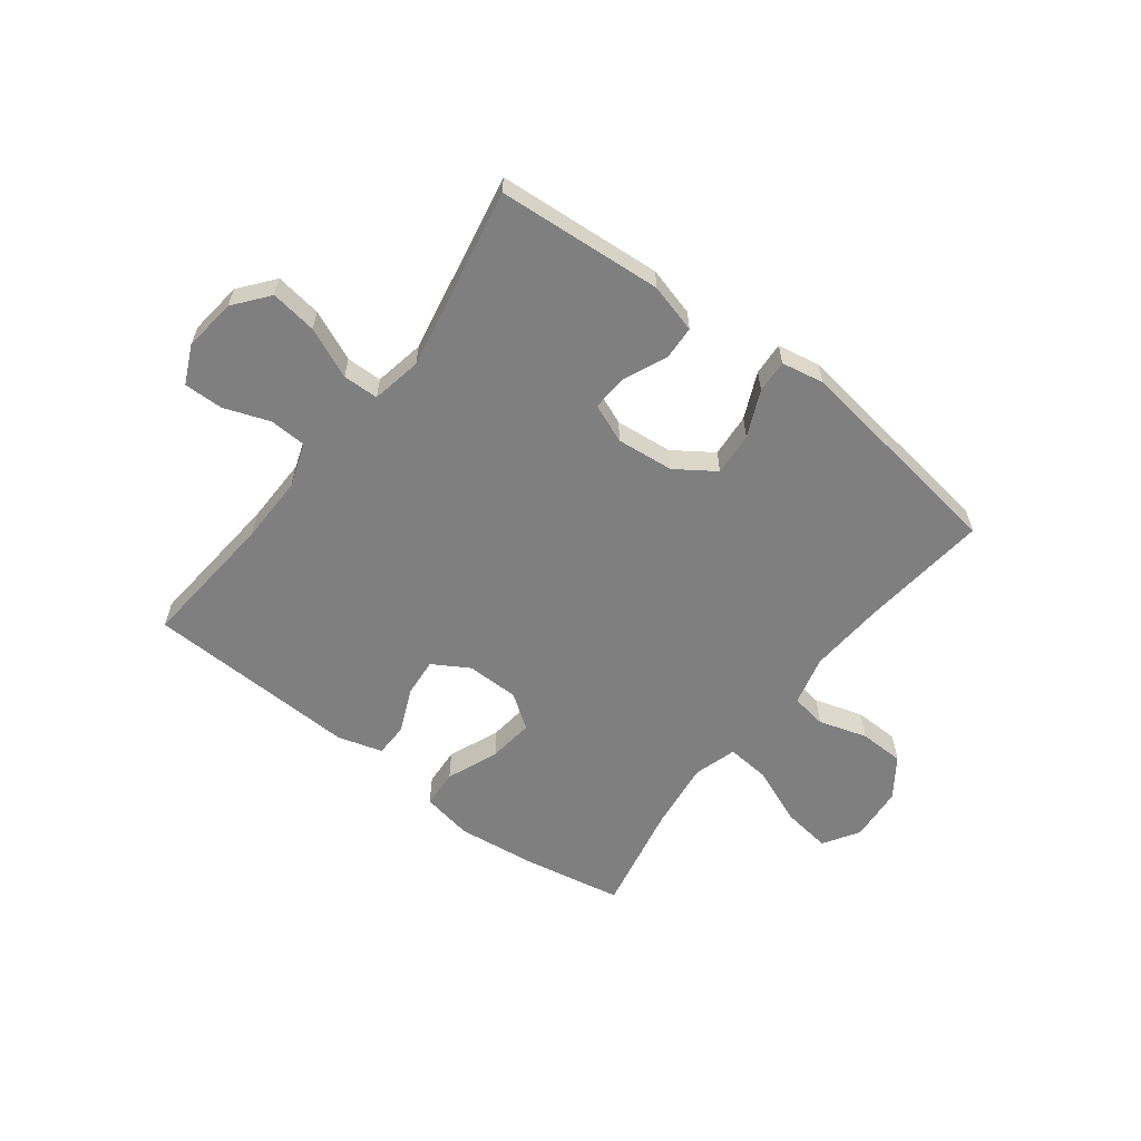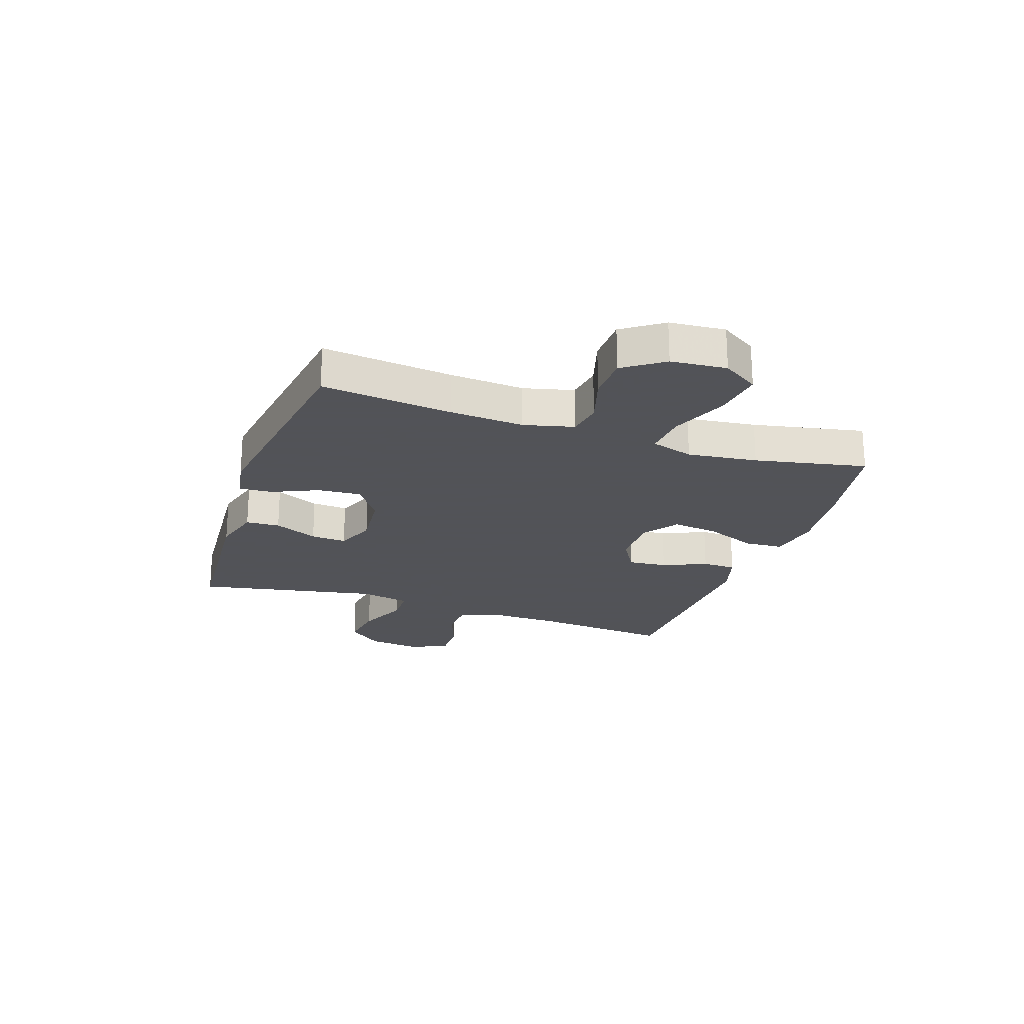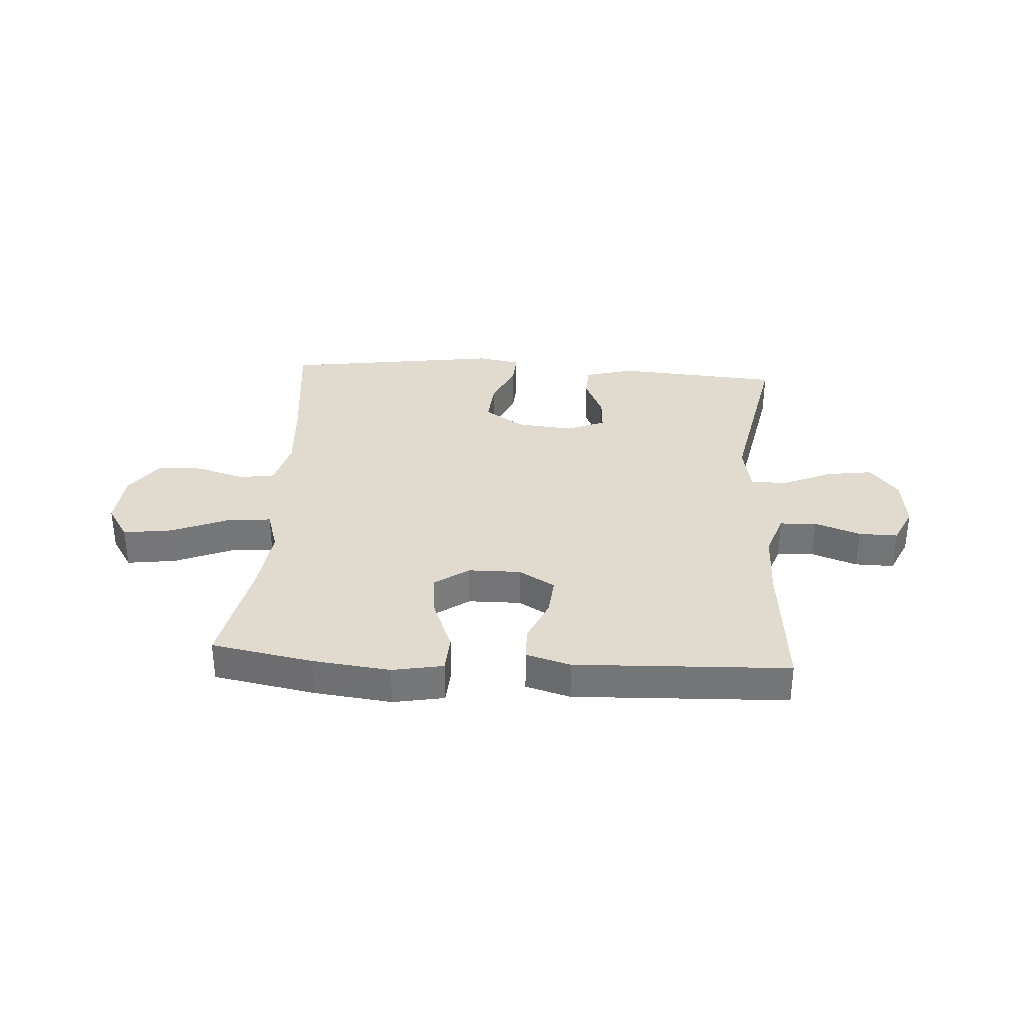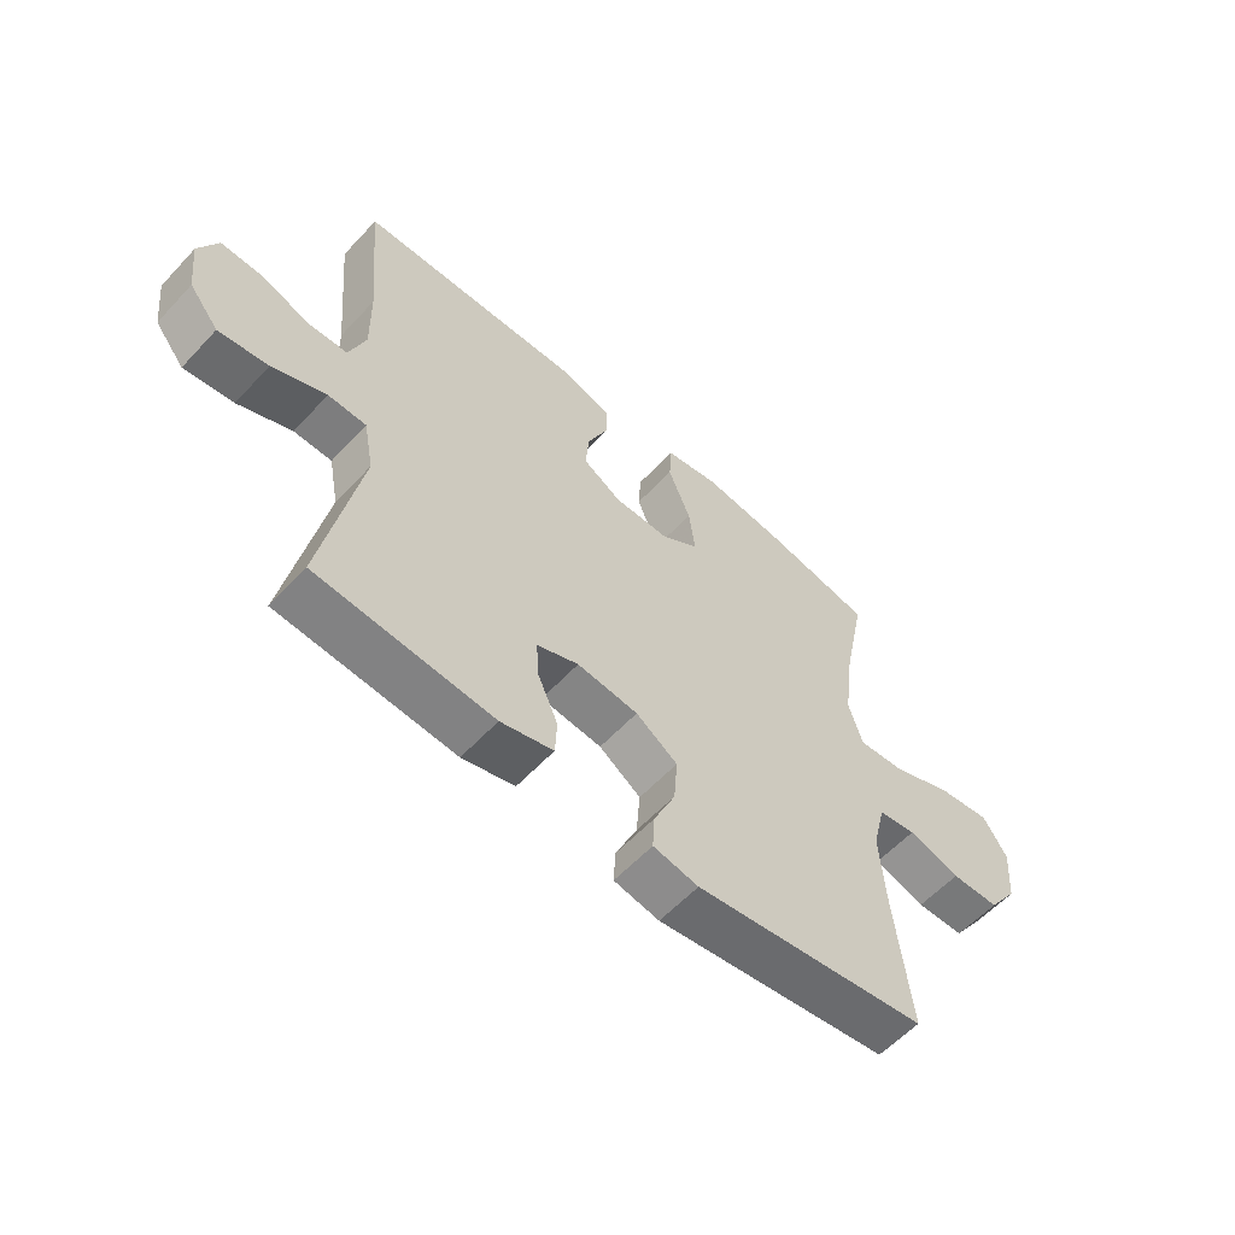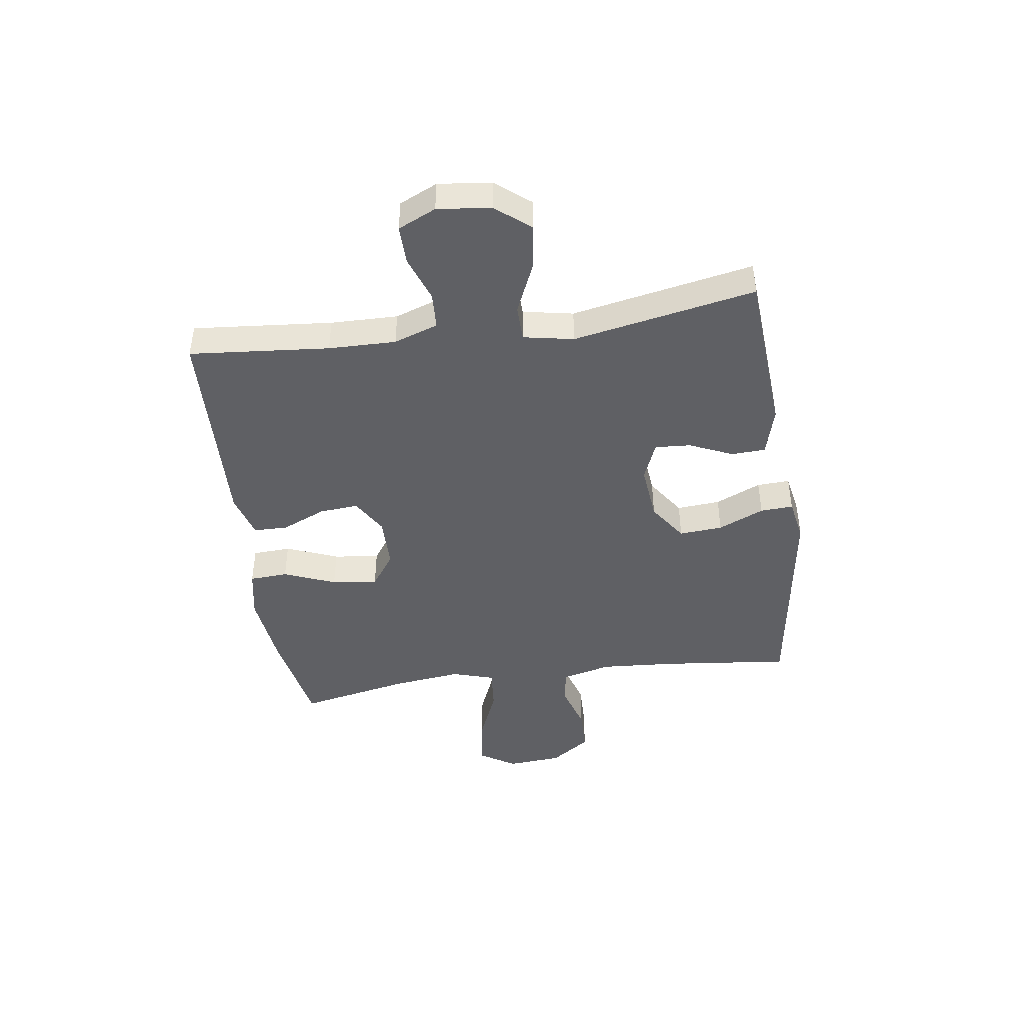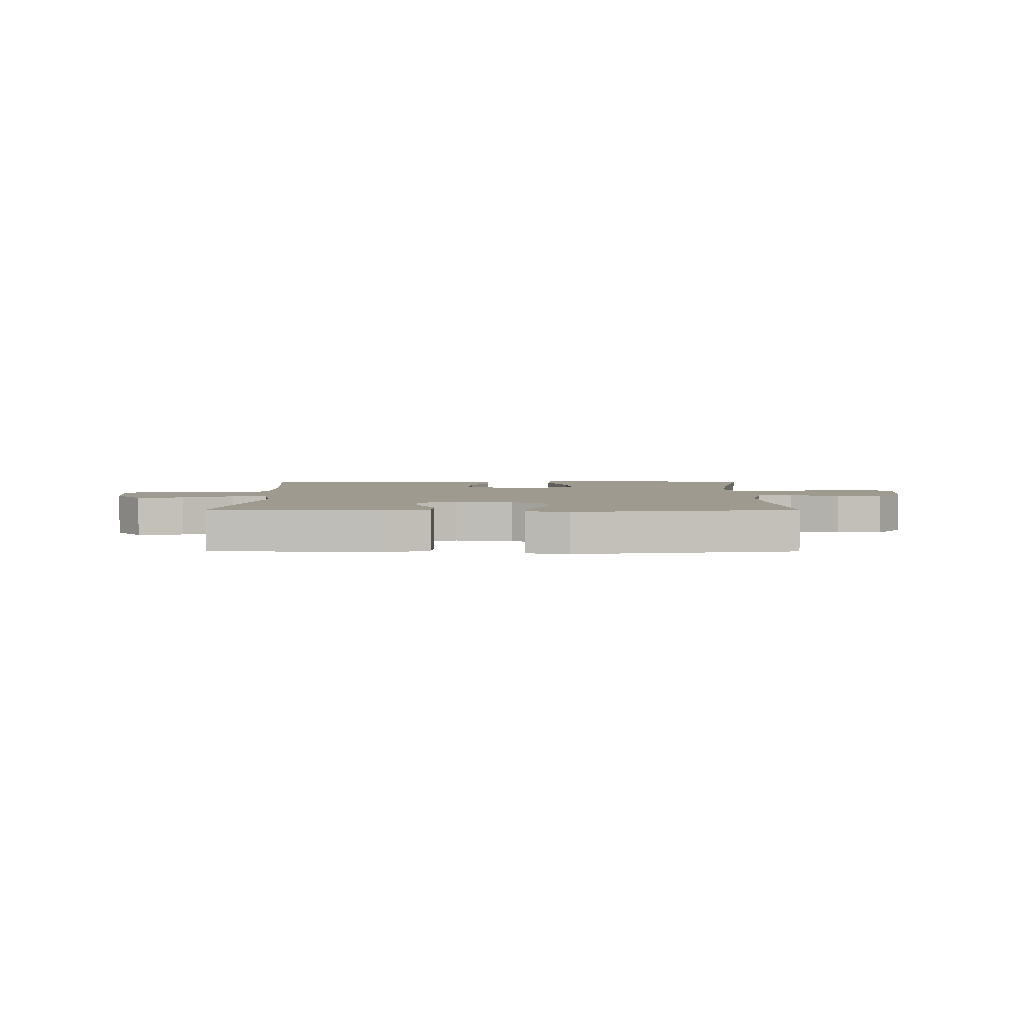
<metadata>
{"format":"obj","ext":"obj","renderer":"f3d","projection":"perspective","resolution":1024,"background":"white","views":[{"elev":-59.7,"azim":142.7,"up":"+Y"},{"elev":-22.5,"azim":-108.8,"up":"+Y"},{"elev":33.4,"azim":3.7,"up":"+Y"},{"elev":-58.5,"azim":137.6,"up":"+Z"},{"elev":-44.3,"azim":98.1,"up":"+Y"},{"elev":3.6,"azim":-179.6,"up":"+Y"}]}
</metadata>
<code>
v -0.5 0.07 0.5
v -0.321 0.07 0.533
v -0.183 0.07 0.549
v -0.093 0.07 0.532
v -0.089 0.07 0.464
v -0.126 0.07 0.372
v -0.136 0.07 0.291
v -0.075 0.07 0.248
v 0.018 0.07 0.247
v 0.082 0.07 0.285
v 0.076 0.07 0.354
v 0.042 0.07 0.432
v 0.043 0.07 0.492
v 0.122 0.07 0.515
v 0.244 0.07 0.51
v 0.5 0.07 0.5
v 0.478 0.07 0.253
v 0.476 0.07 0.134
v 0.503 0.07 0.056
v 0.568 0.07 0.053
v 0.649 0.07 0.082
v 0.718 0.07 0.083
v 0.749 0.07 0.016
v 0.738 0.07 -0.078
v 0.689 0.07 -0.139
v 0.607 0.07 -0.127
v 0.518 0.07 -0.088
v 0.455 0.07 -0.089
v 0.438 0.07 -0.178
v 0.5 0.07 -0.5
v 0.208 0.07 -0.521
v 0.121 0.07 -0.497
v 0.118 0.07 -0.437
v 0.152 0.07 -0.36
v 0.156 0.07 -0.297
v 0.087 0.07 -0.269
v -0.014 0.07 -0.279
v -0.083 0.07 -0.326
v -0.077 0.07 -0.403
v -0.041 0.07 -0.484
v -0.038 0.07 -0.542
v -0.113 0.07 -0.556
v -0.5 0.07 -0.5
v -0.475 0.07 -0.27
v -0.466 0.07 -0.139
v -0.488 0.07 -0.051
v -0.551 0.07 -0.041
v -0.637 0.07 -0.067
v -0.717 0.07 -0.065
v -0.766 0.07 0.005
v -0.774 0.07 0.103
v -0.734 0.07 0.166
v -0.647 0.07 0.154
v -0.545 0.07 0.112
v -0.468 0.07 0.105
v -0.445 0.07 0.18
v -0.46 0.07 0.303
v -0.5 0 0.5
v -0.321 0 0.533
v -0.183 0 0.549
v -0.093 0 0.532
v -0.089 0 0.464
v -0.126 0 0.372
v -0.136 0 0.291
v -0.075 0 0.248
v 0.018 0 0.247
v 0.082 0 0.285
v 0.076 0 0.354
v 0.042 0 0.432
v 0.043 0 0.492
v 0.122 0 0.515
v 0.244 0 0.51
v 0.5 0 0.5
v 0.478 0 0.253
v 0.476 0 0.134
v 0.503 0 0.056
v 0.568 0 0.053
v 0.649 0 0.082
v 0.718 0 0.083
v 0.749 0 0.016
v 0.738 0 -0.078
v 0.689 0 -0.139
v 0.607 0 -0.127
v 0.518 0 -0.088
v 0.455 0 -0.089
v 0.438 0 -0.178
v 0.5 0 -0.5
v 0.208 0 -0.521
v 0.121 0 -0.497
v 0.118 0 -0.437
v 0.152 0 -0.36
v 0.156 0 -0.297
v 0.087 0 -0.269
v -0.014 0 -0.279
v -0.083 0 -0.326
v -0.077 0 -0.403
v -0.041 0 -0.484
v -0.038 0 -0.542
v -0.113 0 -0.556
v -0.5 0 -0.5
v -0.475 0 -0.27
v -0.466 0 -0.139
v -0.488 0 -0.051
v -0.551 0 -0.041
v -0.637 0 -0.067
v -0.717 0 -0.065
v -0.766 0 0.005
v -0.774 0 0.103
v -0.734 0 0.166
v -0.647 0 0.154
v -0.545 0 0.112
v -0.468 0 0.105
v -0.445 0 0.18
v -0.46 0 0.303
f 51 52 53 54
f 51 54 55
f 50 51 55
f 47 48 49 50
f 46 47 50 55
f 45 46 55 56
f 41 42 43 44
f 39 40 41 44
f 38 39 44 45
f 37 38 45 56
f 31 32 33 34
f 29 30 31 34
f 28 29 34 35
f 24 25 26 27
f 24 27 28
f 23 24 28
f 20 21 22 23
f 19 20 23 28
f 18 19 28 35
f 15 16 17
f 11 12 13 14
f 10 11 14 15
f 3 4 5 6
f 3 6 7
f 57 1 2 3
f 57 3 7
f 36 37 56 57
f 36 57 7 8
f 35 36 8 9
f 18 35 9 10
f 10 15 17 18
f 111 110 109 108
f 112 111 108
f 112 108 107
f 107 106 105 104
f 112 107 104 103
f 113 112 103 102
f 101 100 99 98
f 101 98 97 96
f 102 101 96 95
f 113 102 95 94
f 91 90 89 88
f 91 88 87 86
f 92 91 86 85
f 84 83 82 81
f 85 84 81
f 85 81 80
f 80 79 78 77
f 85 80 77 76
f 92 85 76 75
f 74 73 72
f 71 70 69 68
f 72 71 68 67
f 63 62 61 60
f 64 63 60
f 60 59 58 114
f 64 60 114
f 114 113 94 93
f 65 64 114 93
f 66 65 93 92
f 67 66 92 75
f 75 74 72 67
f 1 58 59 2
f 2 59 60 3
f 3 60 61 4
f 4 61 62 5
f 5 62 63 6
f 6 63 64 7
f 7 64 65 8
f 8 65 66 9
f 9 66 67 10
f 10 67 68 11
f 11 68 69 12
f 12 69 70 13
f 13 70 71 14
f 14 71 72 15
f 15 72 73 16
f 16 73 74 17
f 17 74 75 18
f 18 75 76 19
f 19 76 77 20
f 20 77 78 21
f 21 78 79 22
f 22 79 80 23
f 23 80 81 24
f 24 81 82 25
f 25 82 83 26
f 26 83 84 27
f 27 84 85 28
f 28 85 86 29
f 29 86 87 30
f 30 87 88 31
f 31 88 89 32
f 32 89 90 33
f 33 90 91 34
f 34 91 92 35
f 35 92 93 36
f 36 93 94 37
f 37 94 95 38
f 38 95 96 39
f 39 96 97 40
f 40 97 98 41
f 41 98 99 42
f 42 99 100 43
f 43 100 101 44
f 44 101 102 45
f 45 102 103 46
f 46 103 104 47
f 47 104 105 48
f 48 105 106 49
f 49 106 107 50
f 50 107 108 51
f 51 108 109 52
f 52 109 110 53
f 53 110 111 54
f 54 111 112 55
f 55 112 113 56
f 56 113 114 57
f 57 114 58 1

</code>
